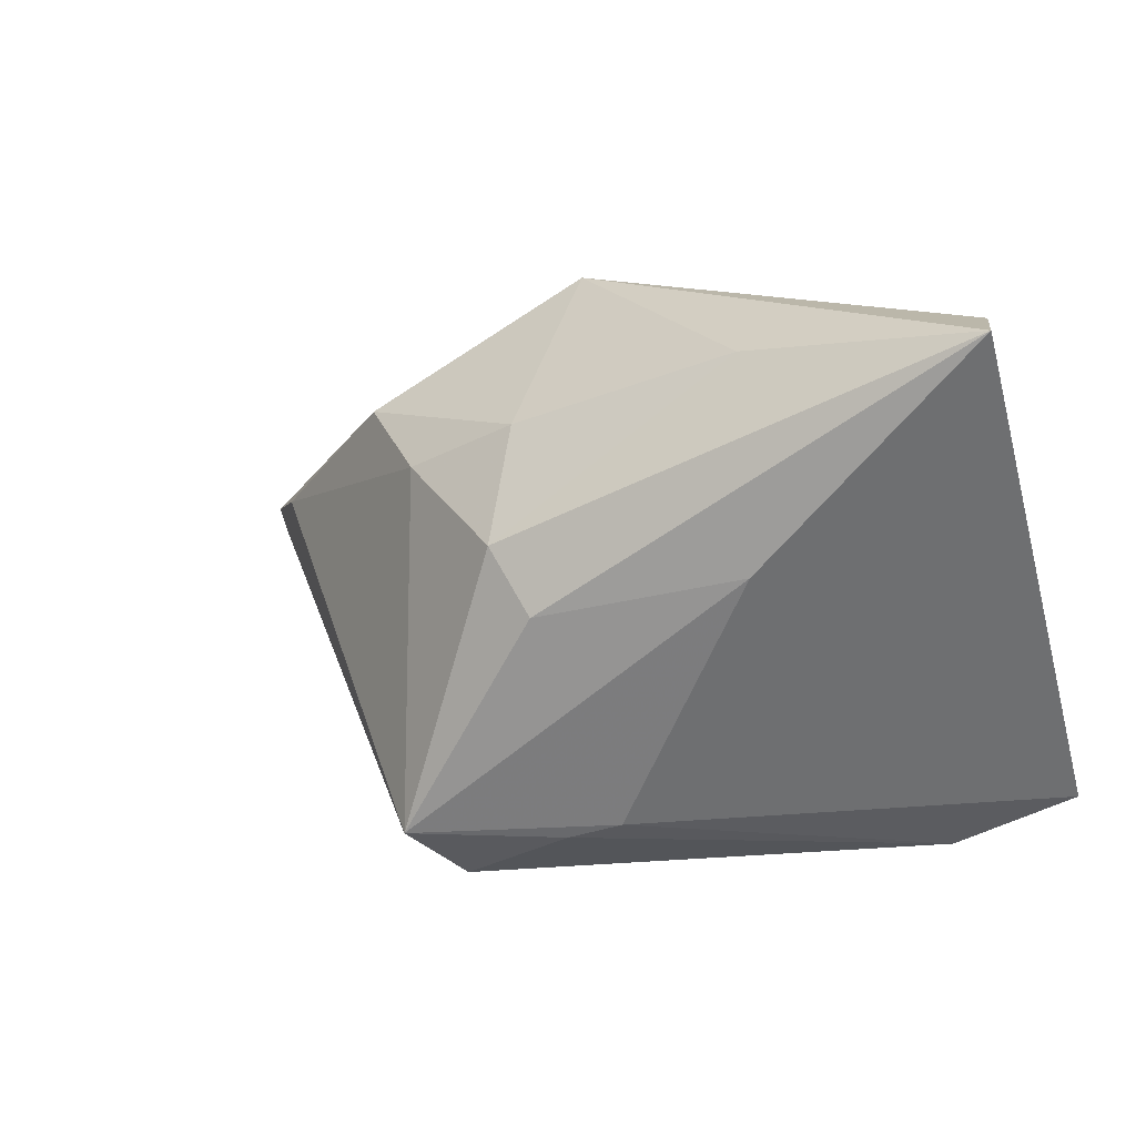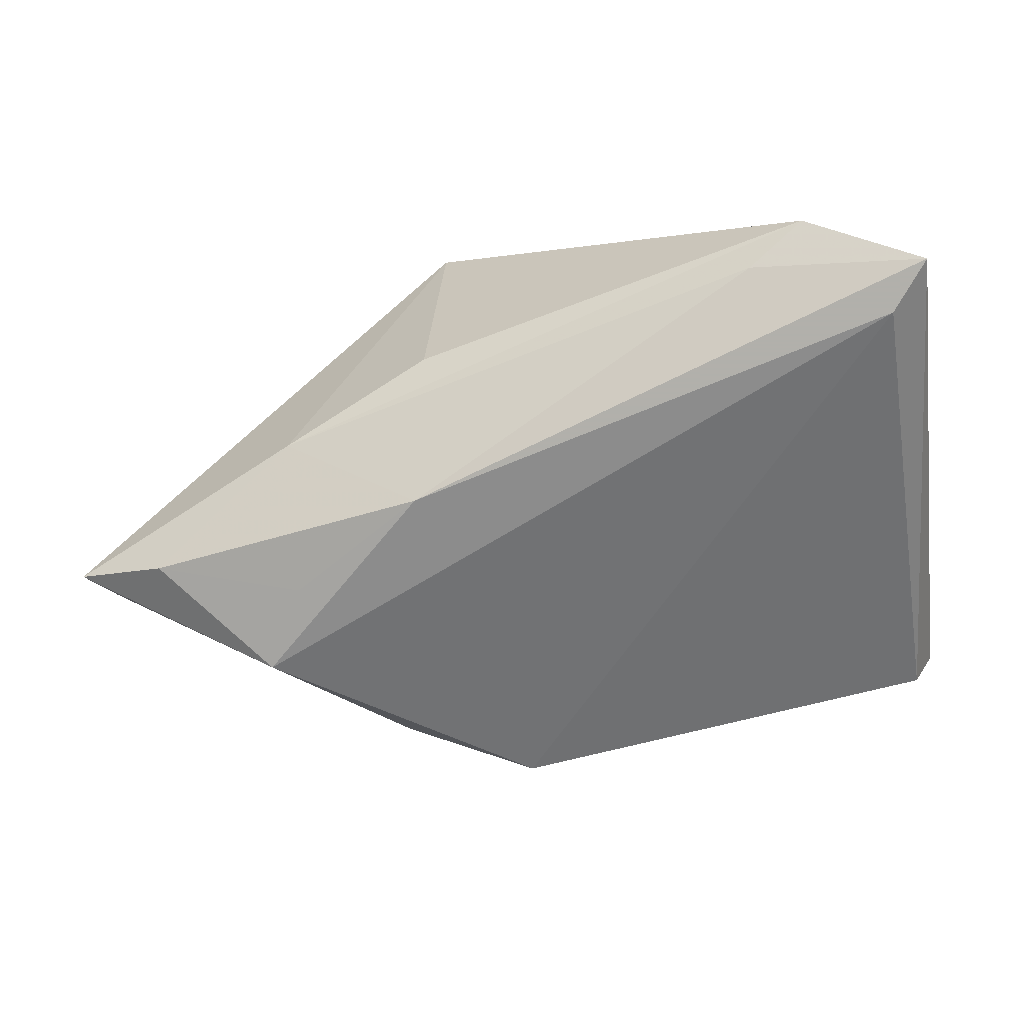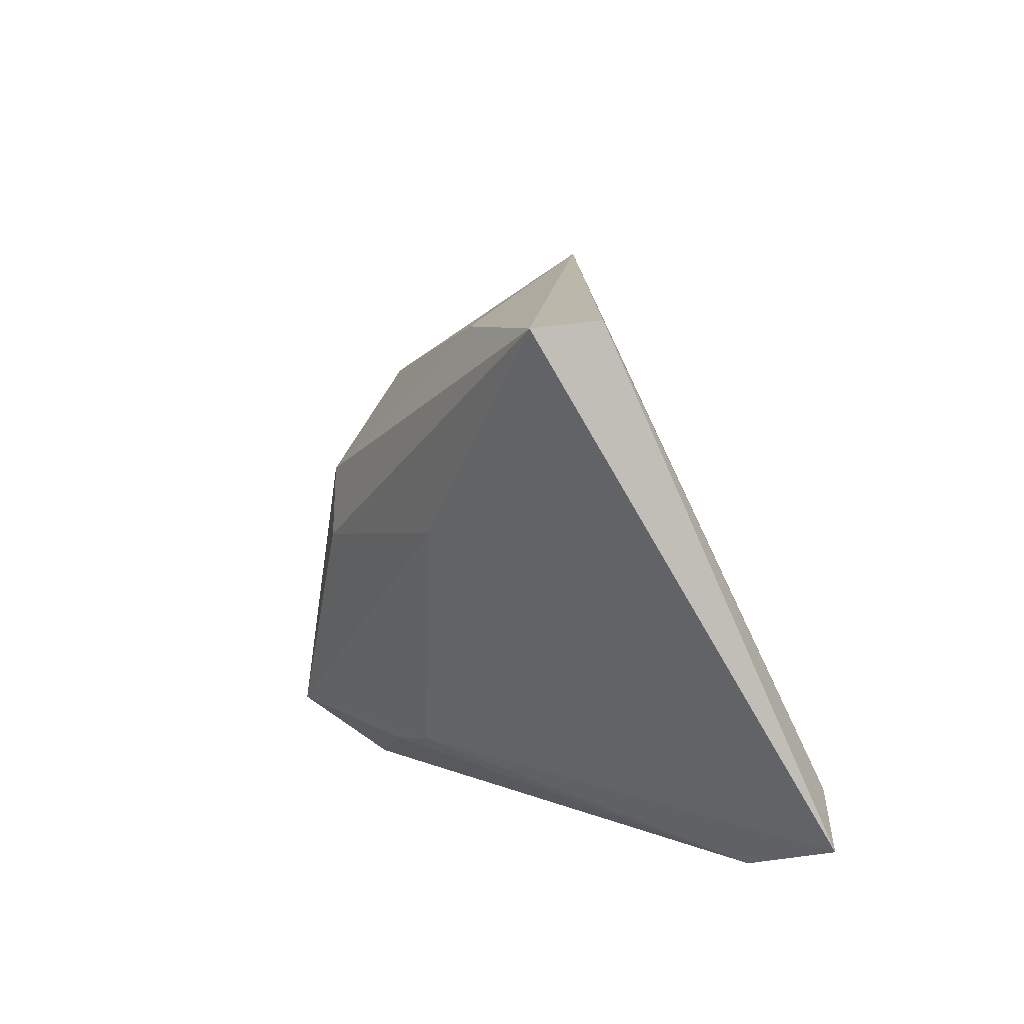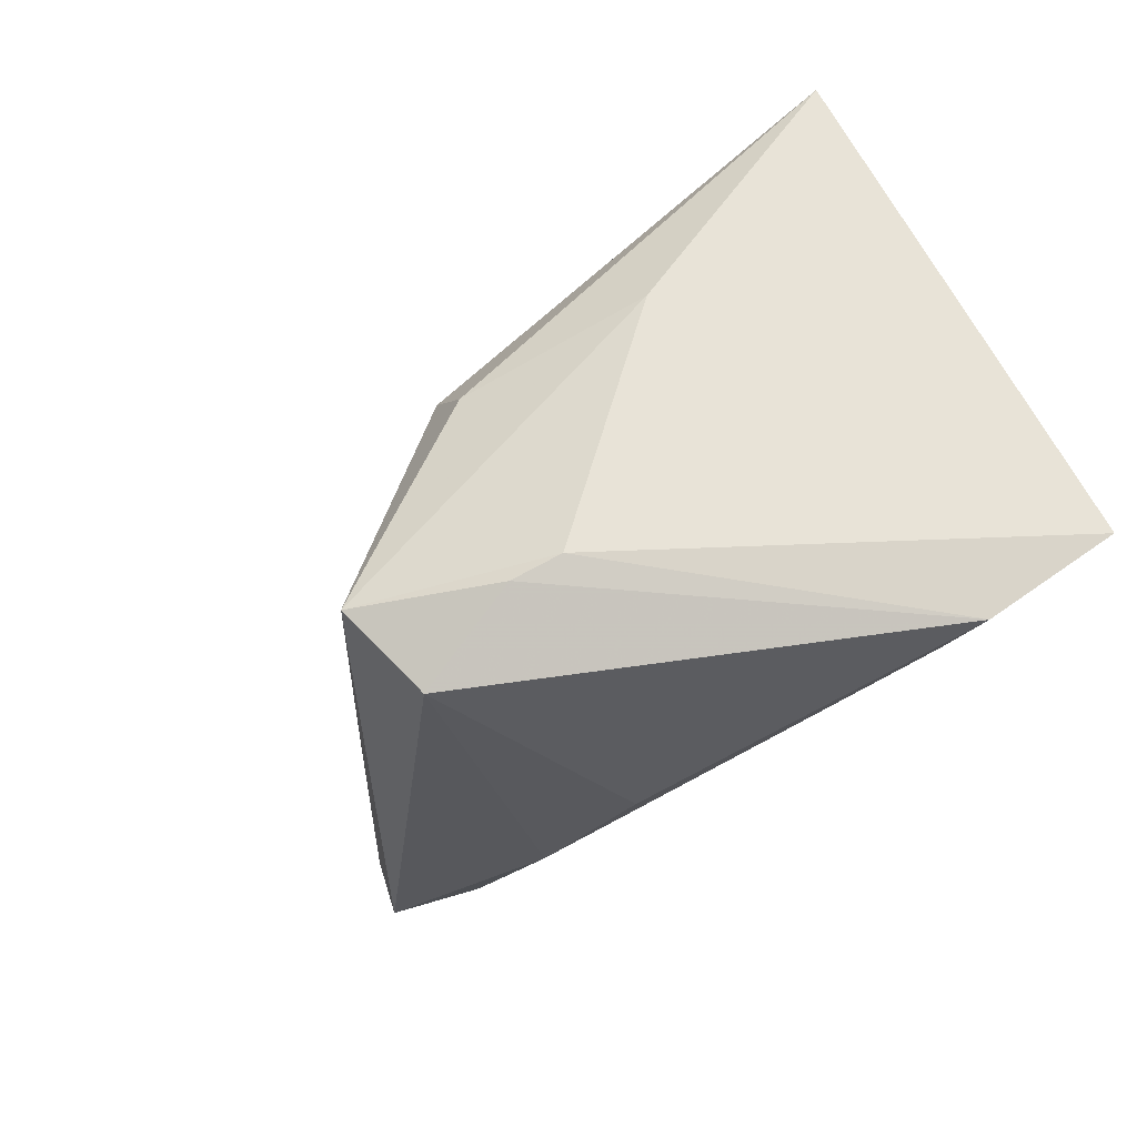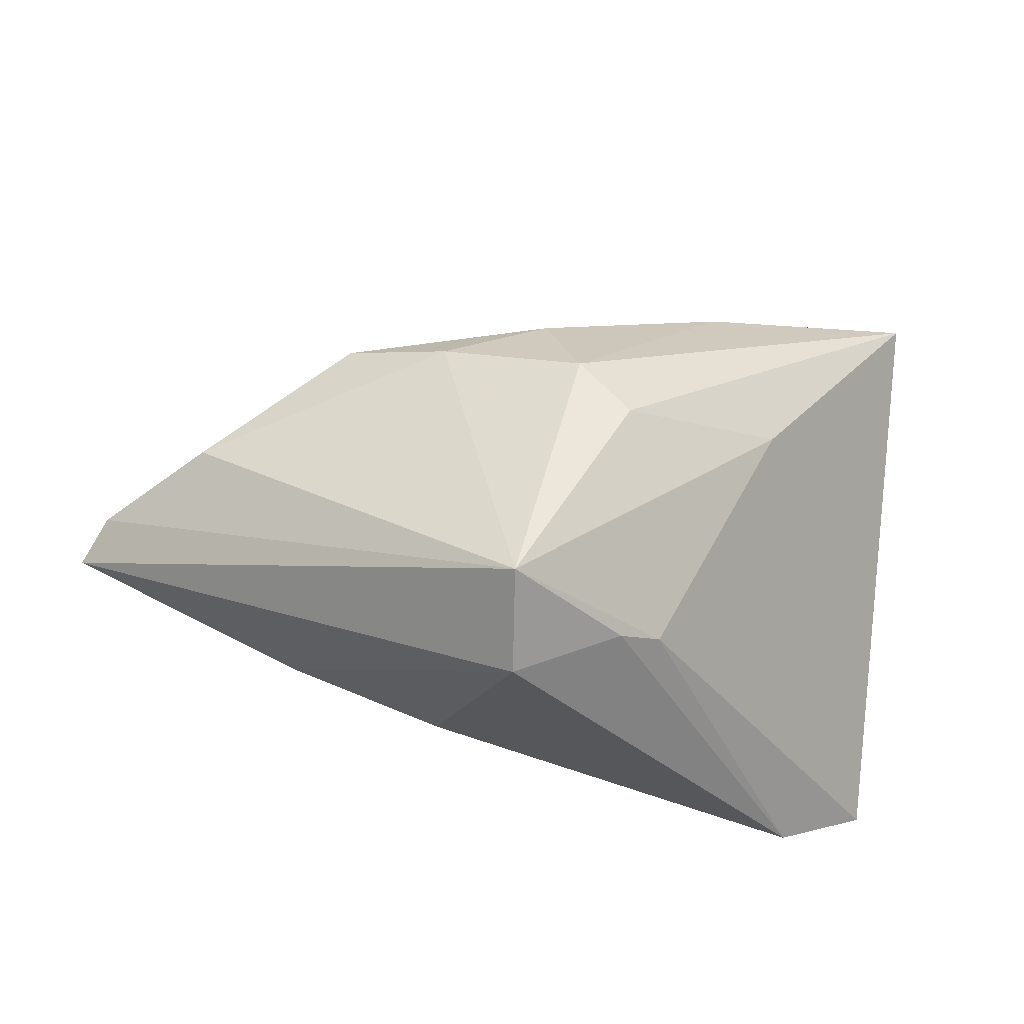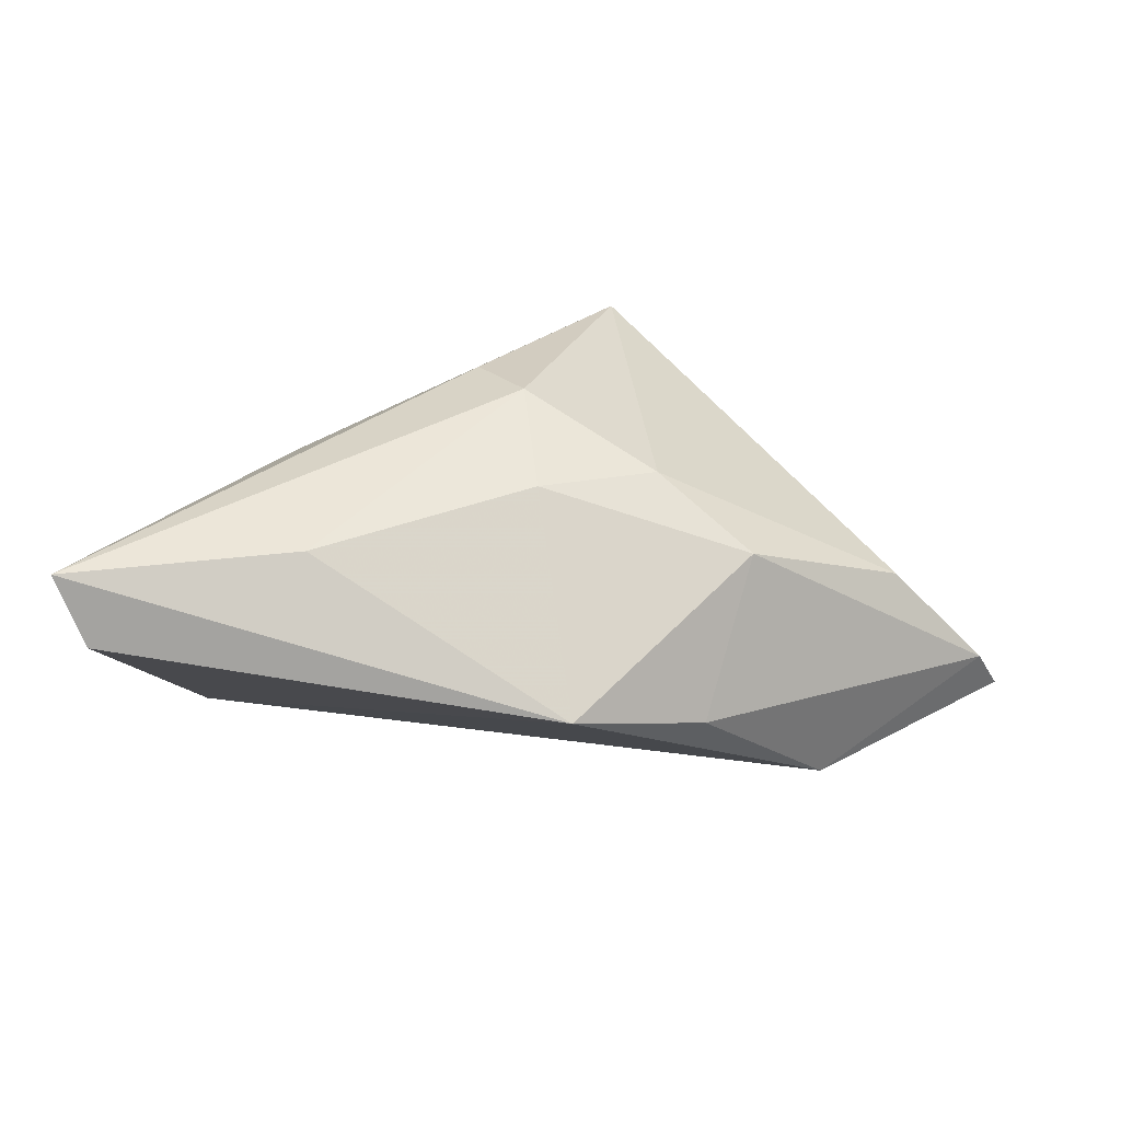
<metadata>
{"format":"obj","ext":"obj","renderer":"f3d","projection":"perspective","resolution":1024,"background":"white","views":[{"elev":13.3,"azim":30.9,"up":"+Y"},{"elev":-78.5,"azim":10.2,"up":"+Z"},{"elev":13.8,"azim":80.3,"up":"+Y"},{"elev":-53.6,"azim":49.8,"up":"+Y"},{"elev":-33.2,"azim":-11.6,"up":"+Y"},{"elev":17.0,"azim":-176.8,"up":"+Z"}]}
</metadata>
<code>
v -0.05082 -0.003428 -0.01899
v -0.009725 0.0355 -0.005557
v 0.003454 0.002344 0.02776
v -0.01175 -0.02431 0.03053
v -0.02463 0.02607 -0.008738
v -0.03229 -0.01531 -0.0149
v 0.009025 -0.02365 0.01694
v 0.04395 -0.01972 -0.02432
v -0.0134 -0.02281 -0.0129
v -0.01701 -0.007248 -0.02432
v 0.003498 -0.02535 0.01973
v 0.04821 0.03475 0.01063
v -0.02984 0.01966 0.009799
v -0.004988 0.0215 0.018
v 0.02821 -0.02766 -0.02005
v -0.03907 0.01144 -0.0204
v -0.01858 0.01532 0.01827
v -0.05913 0.001137 -0.008729
v 0.02033 0.03086 0.01263
v -0.03362 0.001956 -0.02153
v 0.04885 -0.0254 -0.02432
v -0.0099 -0.03202 0.0202
v -0.04777 0.005495 0.003304
v 0.03555 -0.03202 -0.0182
v -0.06183 -0.002974 -0.01356
v 0.04457 0.03488 0.00209
v -0.002604 0.009499 0.0267
v 0.02526 0.007554 0.01832
f 22 4 25
f 28 7 12
f 4 7 28
f 24 22 9
f 11 7 4
f 4 22 11
f 24 7 11
f 11 22 24
f 12 27 3
f 3 27 4
f 3 28 12
f 4 28 3
f 14 2 13
f 4 27 17
f 17 23 4
f 13 23 17
f 17 14 13
f 27 14 17
f 25 4 18
f 4 23 18
f 18 23 13
f 18 16 25
f 25 16 1
f 12 7 21
f 21 7 24
f 12 2 19
f 2 14 19
f 19 27 12
f 19 14 27
f 5 2 16
f 16 18 5
f 13 2 5
f 5 18 13
f 16 10 20
f 20 1 16
f 10 1 20
f 25 1 6
f 6 22 25
f 6 9 22
f 24 9 6
f 6 1 10
f 8 10 16
f 8 21 10
f 16 2 8
f 24 6 15
f 15 6 10
f 15 21 24
f 10 21 15
f 12 21 26
f 21 8 26
f 26 2 12
f 26 8 2

</code>
